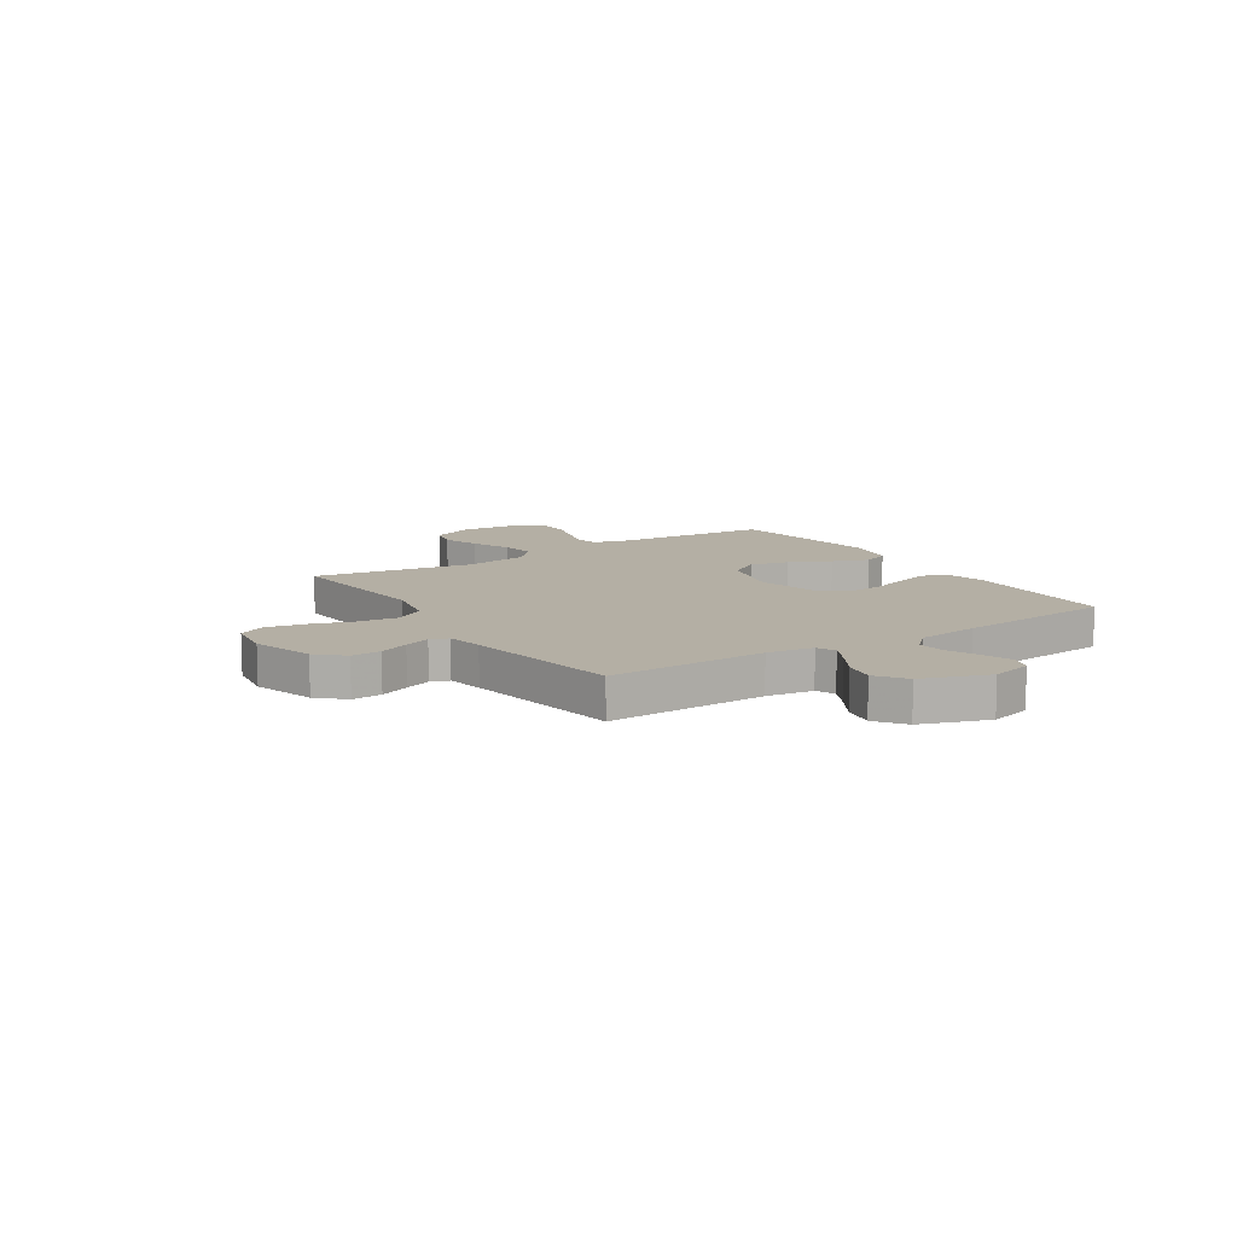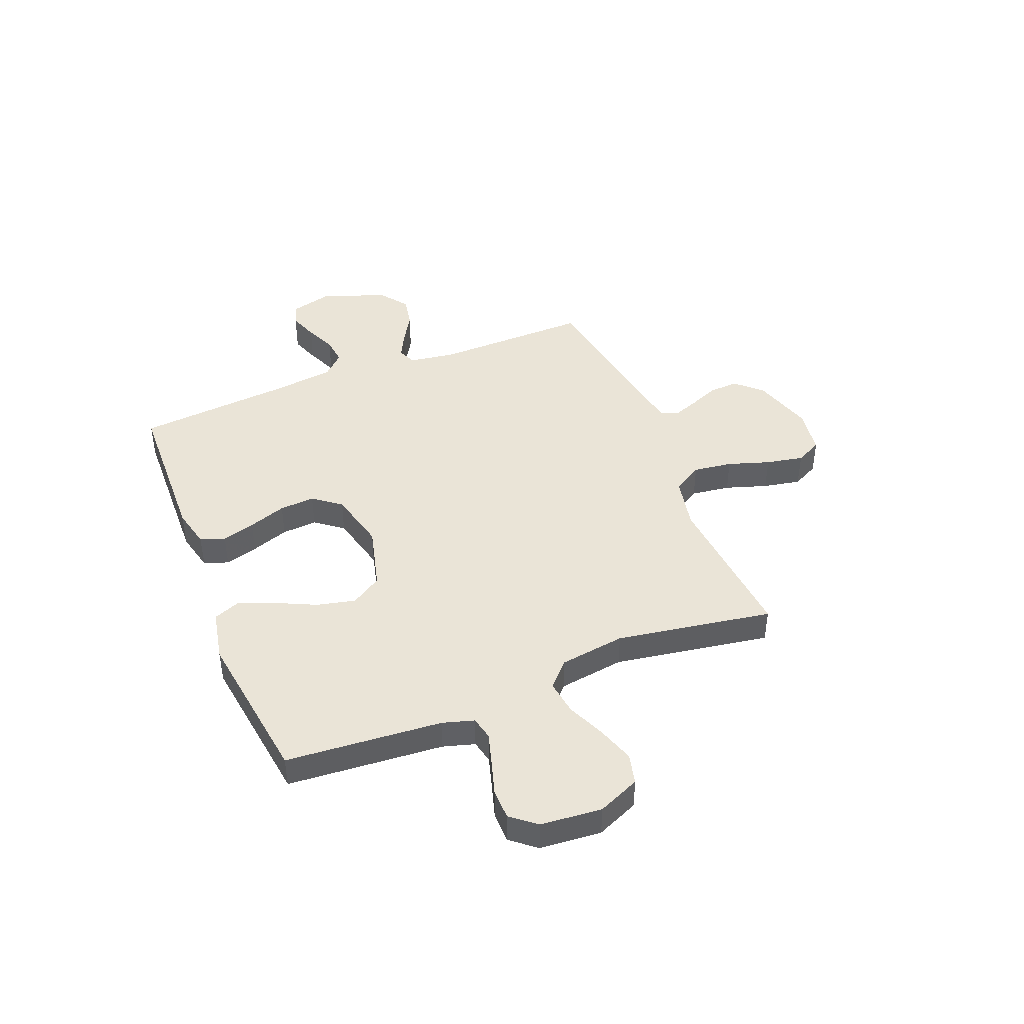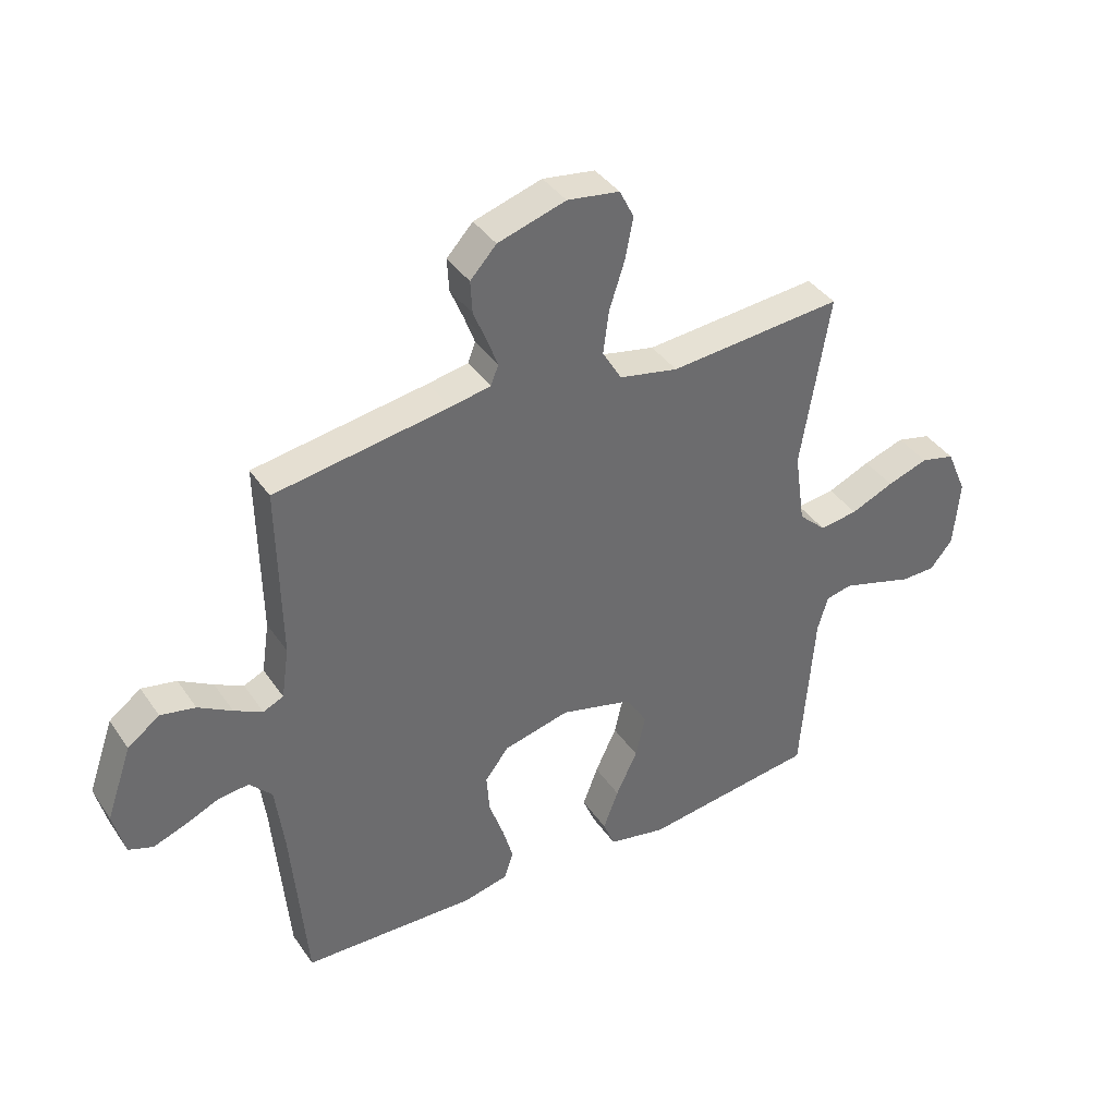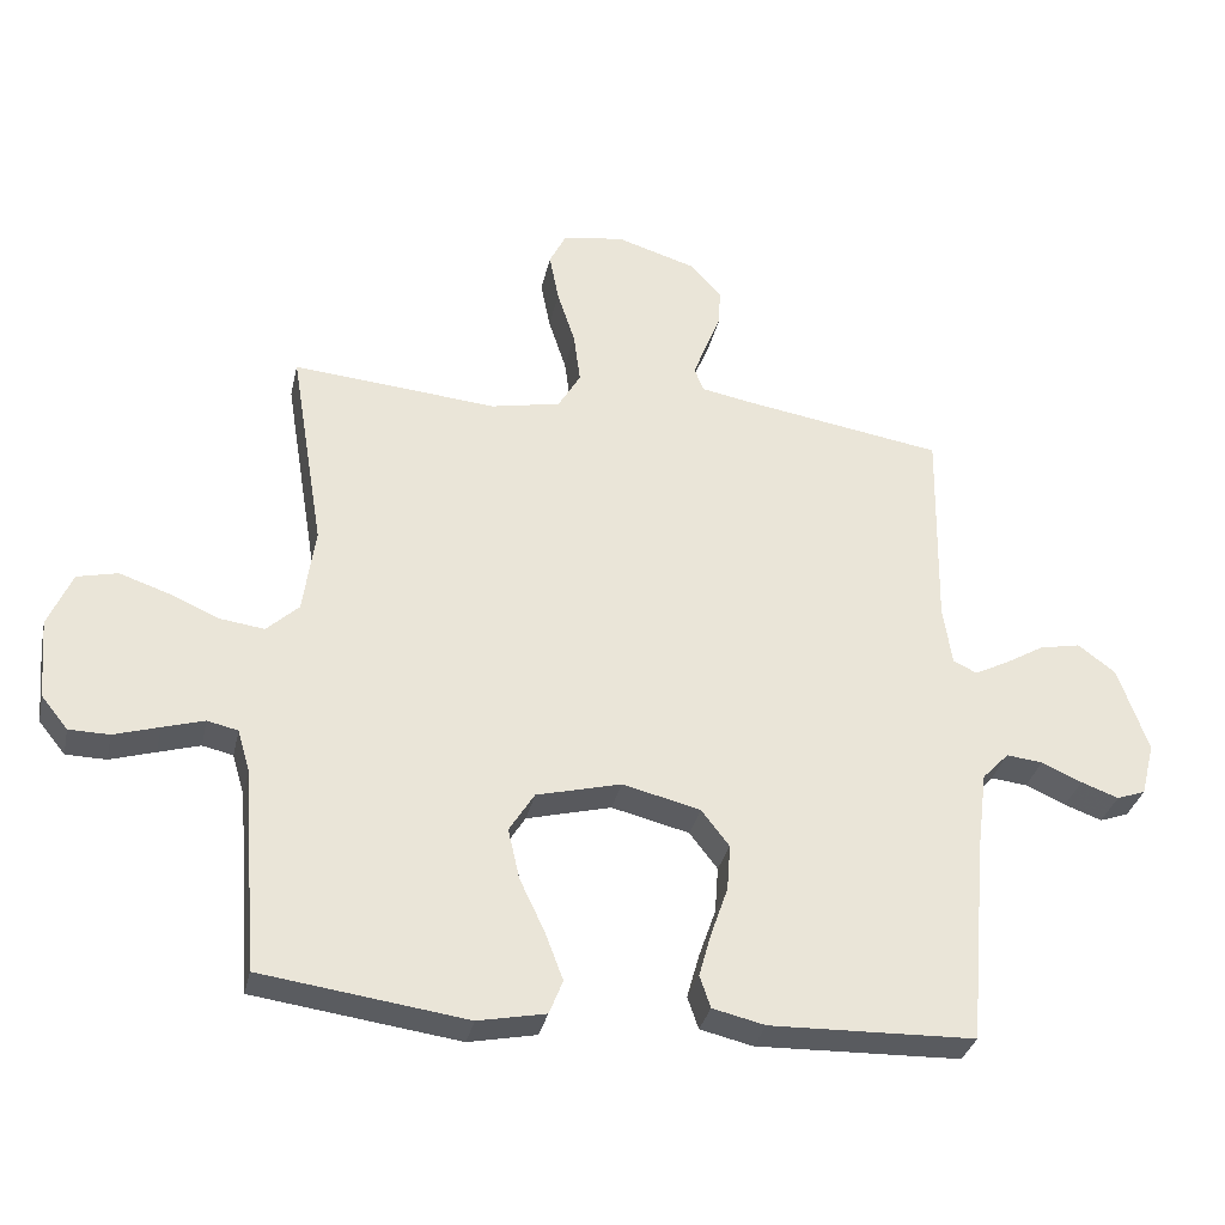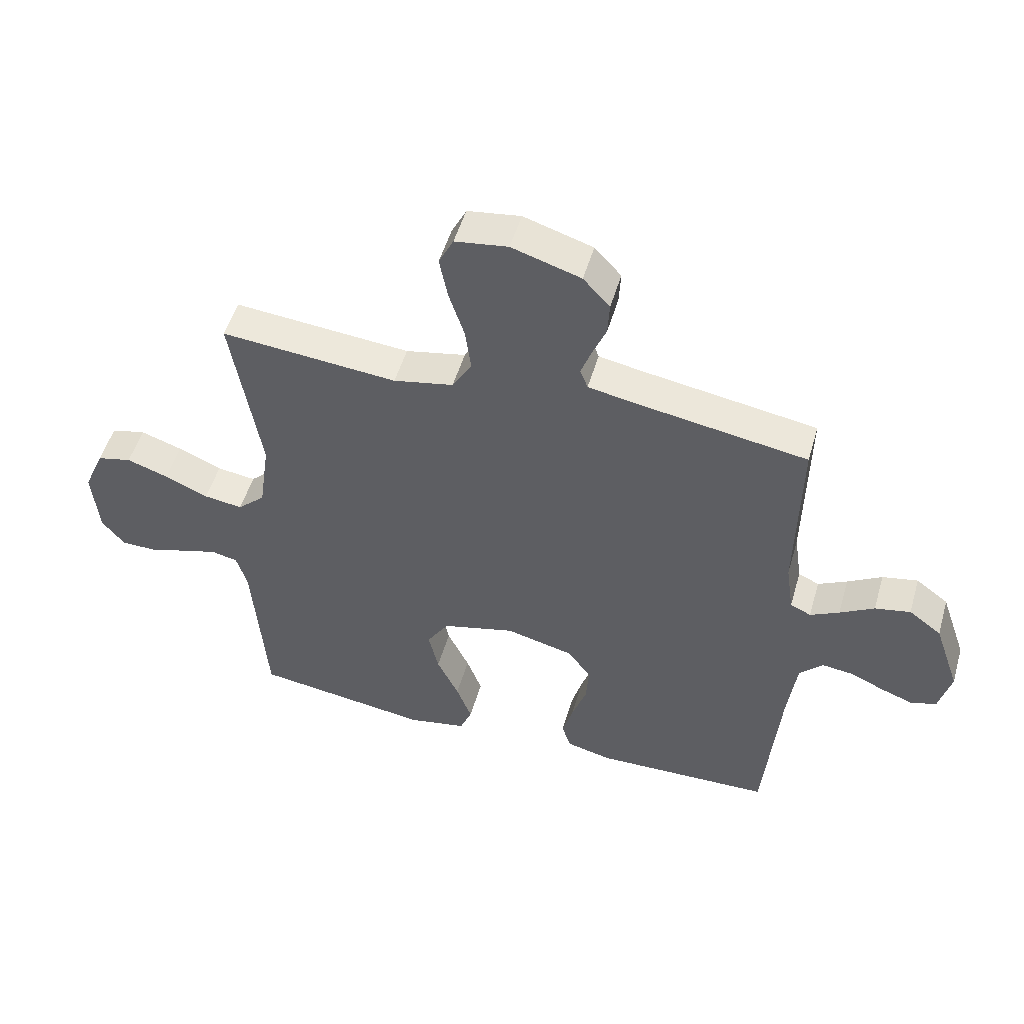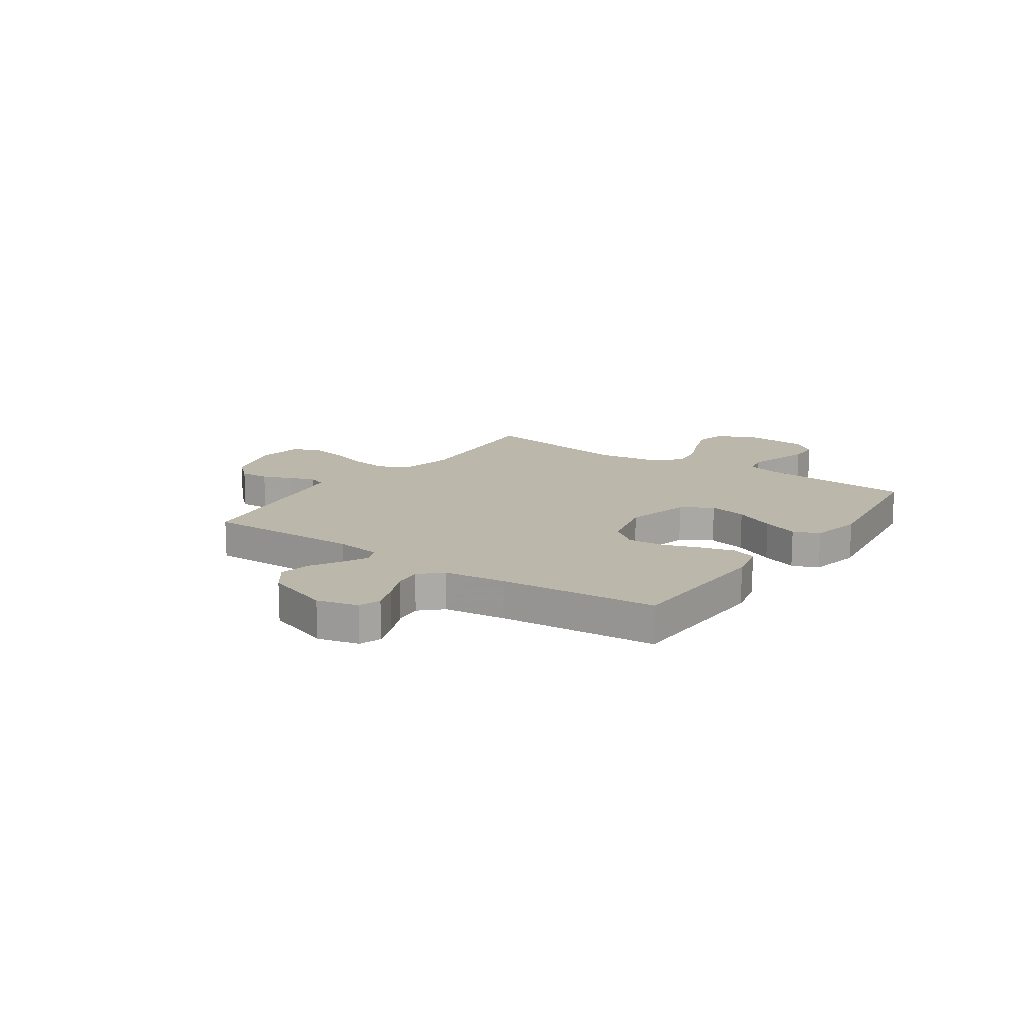
<metadata>
{"format":"obj","ext":"obj","renderer":"f3d","projection":"perspective","resolution":1024,"background":"white","views":[{"elev":11.3,"azim":57.1,"up":"+Y"},{"elev":43.8,"azim":-111.8,"up":"+Y"},{"elev":39.0,"azim":149.3,"up":"+Z"},{"elev":-32.8,"azim":-12.3,"up":"+Z"},{"elev":51.2,"azim":16.1,"up":"+Z"},{"elev":14.4,"azim":124.7,"up":"+Y"}]}
</metadata>
<code>
v 0.5 0.07 -0.5
v 0.2 0.07 -0.509
v 0.123 0.07 -0.491
v 0.107 0.07 -0.444
v 0.125 0.07 -0.38
v 0.15 0.07 -0.308
v 0.155 0.07 -0.24
v 0.114 0.07 -0.187
v 0 0.07 -0.159
v -0.124 0.07 -0.191
v -0.161 0.07 -0.25
v -0.144 0.07 -0.324
v -0.107 0.07 -0.402
v -0.081 0.07 -0.471
v -0.101 0.07 -0.521
v -0.2 0.07 -0.541
v -0.5 0.07 -0.5
v -0.523 0.07 -0.2
v -0.541 0.07 -0.139
v -0.586 0.07 -0.129
v -0.647 0.07 -0.147
v -0.713 0.07 -0.167
v -0.772 0.07 -0.166
v -0.811 0.07 -0.118
v -0.821 0.07 0
v -0.786 0.07 0.081
v -0.727 0.07 0.095
v -0.656 0.07 0.071
v -0.582 0.07 0.039
v -0.516 0.07 0.03
v -0.469 0.07 0.074
v -0.451 0.07 0.2
v -0.5 0.07 0.5
v -0.2 0.07 0.474
v -0.098 0.07 0.495
v -0.065 0.07 0.551
v -0.075 0.07 0.626
v -0.101 0.07 0.706
v -0.115 0.07 0.778
v -0.09 0.07 0.828
v 0 0.07 0.841
v 0.117 0.07 0.805
v 0.162 0.07 0.756
v 0.159 0.07 0.7
v 0.136 0.07 0.644
v 0.118 0.07 0.595
v 0.131 0.07 0.561
v 0.2 0.07 0.548
v 0.5 0.07 0.5
v 0.495 0.07 0.2
v 0.508 0.07 0.112
v 0.543 0.07 0.096
v 0.592 0.07 0.121
v 0.65 0.07 0.155
v 0.71 0.07 0.167
v 0.765 0.07 0.126
v 0.809 0.07 0
v 0.789 0.07 -0.078
v 0.747 0.07 -0.093
v 0.692 0.07 -0.073
v 0.633 0.07 -0.047
v 0.58 0.07 -0.041
v 0.541 0.07 -0.082
v 0.526 0.07 -0.2
v 0.5 0 -0.5
v 0.2 0 -0.509
v 0.123 0 -0.491
v 0.107 0 -0.444
v 0.125 0 -0.38
v 0.15 0 -0.308
v 0.155 0 -0.24
v 0.114 0 -0.187
v 0 0 -0.159
v -0.124 0 -0.191
v -0.161 0 -0.25
v -0.144 0 -0.324
v -0.107 0 -0.402
v -0.081 0 -0.471
v -0.101 0 -0.521
v -0.2 0 -0.541
v -0.5 0 -0.5
v -0.523 0 -0.2
v -0.541 0 -0.139
v -0.586 0 -0.129
v -0.647 0 -0.147
v -0.713 0 -0.167
v -0.772 0 -0.166
v -0.811 0 -0.118
v -0.821 0 0
v -0.786 0 0.081
v -0.727 0 0.095
v -0.656 0 0.071
v -0.582 0 0.039
v -0.516 0 0.03
v -0.469 0 0.074
v -0.451 0 0.2
v -0.5 0 0.5
v -0.2 0 0.474
v -0.098 0 0.495
v -0.065 0 0.551
v -0.075 0 0.626
v -0.101 0 0.706
v -0.115 0 0.778
v -0.09 0 0.828
v 0 0 0.841
v 0.117 0 0.805
v 0.162 0 0.756
v 0.159 0 0.7
v 0.136 0 0.644
v 0.118 0 0.595
v 0.131 0 0.561
v 0.2 0 0.548
v 0.5 0 0.5
v 0.495 0 0.2
v 0.508 0 0.112
v 0.543 0 0.096
v 0.592 0 0.121
v 0.65 0 0.155
v 0.71 0 0.167
v 0.765 0 0.126
v 0.809 0 0
v 0.789 0 -0.078
v 0.747 0 -0.093
v 0.692 0 -0.073
v 0.633 0 -0.047
v 0.58 0 -0.041
v 0.541 0 -0.082
v 0.526 0 -0.2
f 59 60 61
f 58 59 61
f 57 58 61
f 56 57 61
f 55 56 61
f 54 55 61
f 53 54 61
f 52 53 61 62
f 51 52 62 63
f 48 49 50
f 47 48 50 51
f 43 44 45
f 42 43 45
f 41 42 45
f 40 41 45
f 39 40 45
f 38 39 45
f 37 38 45
f 36 37 45 46
f 35 36 46 47
f 32 33 34
f 31 32 34 35
f 27 28 29
f 26 27 29
f 25 26 29
f 24 25 29
f 23 24 29
f 22 23 29
f 21 22 29
f 20 21 29 30
f 19 20 30 31
f 16 17 18
f 15 16 18
f 14 15 18
f 13 14 18
f 12 13 18
f 18 19 31
f 12 18 31
f 11 12 31
f 4 5 6
f 3 4 6
f 2 3 6
f 1 2 6
f 64 1 6
f 64 6 7
f 63 64 7 8
f 51 63 8 9
f 47 51 9 10
f 31 35 47
f 11 31 47
f 10 11 47
f 125 124 123
f 125 123 122
f 125 122 121
f 125 121 120
f 125 120 119
f 125 119 118
f 125 118 117
f 126 125 117 116
f 127 126 116 115
f 114 113 112
f 115 114 112 111
f 109 108 107
f 109 107 106
f 109 106 105
f 109 105 104
f 109 104 103
f 109 103 102
f 109 102 101
f 110 109 101 100
f 111 110 100 99
f 98 97 96
f 99 98 96 95
f 93 92 91
f 93 91 90
f 93 90 89
f 93 89 88
f 93 88 87
f 93 87 86
f 93 86 85
f 94 93 85 84
f 95 94 84 83
f 82 81 80
f 82 80 79
f 82 79 78
f 82 78 77
f 82 77 76
f 95 83 82
f 95 82 76
f 95 76 75
f 70 69 68
f 70 68 67
f 70 67 66
f 70 66 65
f 70 65 128
f 71 70 128
f 72 71 128 127
f 73 72 127 115
f 74 73 115 111
f 111 99 95
f 111 95 75
f 111 75 74
f 1 65 66 2
f 2 66 67 3
f 3 67 68 4
f 4 68 69 5
f 5 69 70 6
f 6 70 71 7
f 7 71 72 8
f 8 72 73 9
f 9 73 74 10
f 10 74 75 11
f 11 75 76 12
f 12 76 77 13
f 13 77 78 14
f 14 78 79 15
f 15 79 80 16
f 16 80 81 17
f 17 81 82 18
f 18 82 83 19
f 19 83 84 20
f 20 84 85 21
f 21 85 86 22
f 22 86 87 23
f 23 87 88 24
f 24 88 89 25
f 25 89 90 26
f 26 90 91 27
f 27 91 92 28
f 28 92 93 29
f 29 93 94 30
f 30 94 95 31
f 31 95 96 32
f 32 96 97 33
f 33 97 98 34
f 34 98 99 35
f 35 99 100 36
f 36 100 101 37
f 37 101 102 38
f 38 102 103 39
f 39 103 104 40
f 40 104 105 41
f 41 105 106 42
f 42 106 107 43
f 43 107 108 44
f 44 108 109 45
f 45 109 110 46
f 46 110 111 47
f 47 111 112 48
f 48 112 113 49
f 49 113 114 50
f 50 114 115 51
f 51 115 116 52
f 52 116 117 53
f 53 117 118 54
f 54 118 119 55
f 55 119 120 56
f 56 120 121 57
f 57 121 122 58
f 58 122 123 59
f 59 123 124 60
f 60 124 125 61
f 61 125 126 62
f 62 126 127 63
f 63 127 128 64
f 64 128 65 1

</code>
